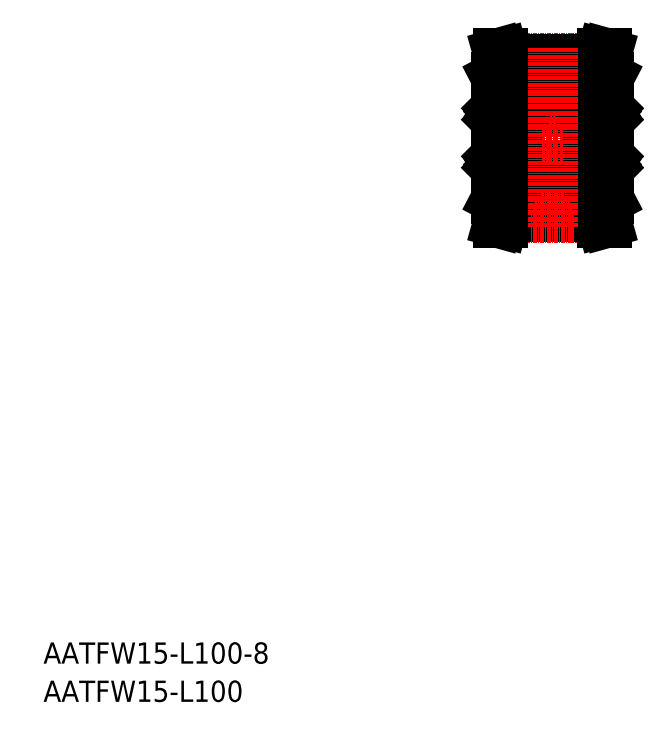
<metadata>
{"format":"dxf","ext":"dxf","renderer":"ezdxf+matplotlib","layout":"modelspace","background":"white","min_lineweight":24,"dpi":150}
</metadata>
<code>
0
SECTION
2
ENTITIES
0
TEXT
8
0
10
-286
20
-50
30
0
40
6
1
AATFW15-L100-8
0
TEXT
8
0
10
-286
20
-60.81
30
0
40
6
1
AATFW15-L100
0
LINE
8
0
10
-125.9
20
81.54
30
0
11
-125.9
21
116
31
0
0
LINE
8
0
10
-157.9
20
81.54
30
0
11
-157.9
21
116
31
0
0
LINE
8
0
10
-125.9
20
89.57
30
0
11
-125.9
21
98.77
31
0
0
LINE
8
0
10
-131.9
20
89.57
30
0
11
-131.9
21
98.77
31
0
0
LINE
8
0
10
-151.9
20
89.57
30
0
11
-151.9
21
98.77
31
0
0
LINE
8
0
10
-157.9
20
89.57
30
0
11
-157.9
21
98.77
31
0
0
LINE
8
0
10
-131.9
20
90.52
30
0
11
-151.9
21
90.52
31
0
0
LINE
8
0
10
-155.4
20
77.41
30
0
11
-128.4
21
77.41
31
0
0
LINE
8
0
10
-155.4
20
76.41
30
0
11
-128.4
21
76.41
31
0
0
LINE
8
CENTER
10
-155.5
20
76.03
30
0
11
-128.3
21
76.03
31
0
0
LINE
8
0
10
-156.8
20
81.27
30
0
11
-156.8
21
76.56
31
0
0
LINE
8
0
10
-155.4
20
81.27
30
0
11
-155.4
21
76.42
31
0
0
LINE
8
0
10
-155.8
20
74.77
30
0
11
-155.4
21
76.42
31
0
0
LINE
8
0
10
-157.3
20
74.77
30
0
11
-155.8
21
74.77
31
0
0
LINE
8
0
10
-157.3
20
74.77
30
0
11
-156.8
21
76.56
31
0
0
LINE
8
0
10
-157.4
20
81.27
30
0
11
-155.4
21
81.27
31
0
0
LINE
8
0
10
-157.9
20
81.54
30
0
11
-157.4
21
81.27
31
0
0
CIRCLE
8
0
10
-154.9
20
92.02
30
0
40
1.4
0
LINE
8
0
10
-157.6
20
89.27
30
0
11
-152.2
21
89.27
31
0
0
LINE
8
0
10
-157.1
20
93.27
30
0
11
-156.9
21
93.27
31
0
0
LINE
8
0
10
-157.9
20
93.57
30
0
11
-157.8
21
93.47
31
0
0
LINE
8
0
10
-157.8
20
93.47
30
0
11
-156.8
21
93.47
31
0
0
LINE
8
0
10
-156.8
20
93.12
30
0
11
-156.7
21
93.02
31
0
0
LINE
8
0
10
-156.9
20
93.13
30
0
11
-157.1
21
93.13
31
0
0
ARC
8
0
10
-157.1
20
93.13
30
0
40
0.1422
50
90
51
180
0
LINE
8
0
10
-156.9
20
93.27
30
0
11
-156.9
21
93.13
31
0
0
LINE
8
0
10
-156.8
20
93.47
30
0
11
-156.8
21
93.12
31
0
0
LINE
8
0
10
-156.7
20
93.02
30
0
11
-155.9
21
93.02
31
0
0
LINE
8
0
10
-157.4
20
90.74
30
0
11
-157.3
21
90.61
31
0
0
LINE
8
0
10
-156.8
20
90.92
30
0
11
-156.7
21
91.02
31
0
0
ARC
8
0
10
-157.1
20
90.43
30
0
40
0.1767
50
210
51
0
0
LINE
8
0
10
-156.8
20
90.43
30
0
11
-156.8
21
91.08
31
0
0
LINE
8
0
10
-157
20
90.43
30
0
11
-157
21
91.02
31
0
0
LINE
8
0
10
-157.9
20
90.37
30
0
11
-157.8
21
90.47
31
0
0
LINE
8
0
10
-157.8
20
90.47
30
0
11
-157.5
21
90.47
31
0
0
LINE
8
0
10
-157.5
20
90.47
30
0
11
-157.4
21
90.27
31
0
0
ARC
8
0
10
-157.4
20
90.54
30
0
40
0.1422
50
120
51
210
0
LINE
8
0
10
-157.5
20
90.66
30
0
11
-157.4
21
90.74
31
0
0
LINE
8
0
10
-157.3
20
90.61
30
0
11
-157.4
21
90.54
31
0
0
LINE
8
0
10
-157.4
20
90.54
30
0
11
-157.3
21
90.35
31
0
0
ARC
8
0
10
-157.6
20
89.57
30
0
40
0.3
50
180
51
270
0
ARC
8
0
10
-157.1
20
90.43
30
0
40
0.3189
50
210
51
0
0
LINE
8
0
10
-156.7
20
91.02
30
0
11
-155.9
21
91.02
31
0
0
LINE
8
0
10
-156.8
20
91.08
30
0
11
-157.1
21
91.36
31
0
0
LINE
8
0
10
-157
20
91.02
30
0
11
-157.3
21
91.3
31
0
0
LINE
8
0
10
-157.1
20
93.13
30
0
11
-157.1
21
91.36
31
0
0
LINE
8
0
10
-157.3
20
91.3
30
0
11
-157.3
21
93.13
31
0
0
LINE
8
0
10
-151.9
20
93.57
30
0
11
-152
21
93.47
31
0
0
LINE
8
0
10
-152.7
20
93.27
30
0
11
-152.9
21
93.27
31
0
0
LINE
8
0
10
-152
20
93.47
30
0
11
-153
21
93.47
31
0
0
LINE
8
0
10
-152.9
20
93.13
30
0
11
-152.7
21
93.13
31
0
0
LINE
8
0
10
-153
20
93.12
30
0
11
-153.1
21
93.02
31
0
0
LINE
8
0
10
-153
20
93.47
30
0
11
-153
21
93.12
31
0
0
LINE
8
0
10
-152.9
20
93.27
30
0
11
-152.9
21
93.13
31
0
0
ARC
8
0
10
-152.7
20
93.13
30
0
40
0.1422
50
5e-05
51
90
0
LINE
8
0
10
-153.1
20
93.02
30
0
11
-153.9
21
93.02
31
0
0
LINE
8
0
10
-152
20
90.47
30
0
11
-152.2
21
90.47
31
0
0
LINE
8
0
10
-151.9
20
90.37
30
0
11
-152
21
90.47
31
0
0
ARC
8
0
10
-152.4
20
90.54
30
0
40
0.1422
50
330
51
60
0
ARC
8
0
10
-152.2
20
89.57
30
0
40
0.3
50
270
51
0
0
LINE
8
0
10
-152.5
20
90.61
30
0
11
-152.4
21
90.54
31
0
0
LINE
8
0
10
-152.4
20
90.74
30
0
11
-152.5
21
90.61
31
0
0
ARC
8
0
10
-152.6
20
90.43
30
0
40
0.1767
50
180
51
330
0
LINE
8
0
10
-152.4
20
90.54
30
0
11
-152.5
21
90.35
31
0
0
LINE
8
0
10
-152.8
20
90.43
30
0
11
-152.8
21
91.02
31
0
0
LINE
8
0
10
-153
20
90.43
30
0
11
-153
21
91.08
31
0
0
LINE
8
0
10
-153
20
90.92
30
0
11
-153.1
21
91.02
31
0
0
ARC
8
0
10
-152.6
20
90.43
30
0
40
0.3189
50
180
51
330
0
LINE
8
0
10
-152.3
20
90.66
30
0
11
-152.4
21
90.74
31
0
0
LINE
8
0
10
-152.2
20
90.47
30
0
11
-152.4
21
90.27
31
0
0
LINE
8
0
10
-153.1
20
91.02
30
0
11
-153.9
21
91.02
31
0
0
LINE
8
0
10
-152.8
20
91.02
30
0
11
-152.5
21
91.3
31
0
0
LINE
8
0
10
-153
20
91.08
30
0
11
-152.7
21
91.36
31
0
0
LINE
8
0
10
-152.5
20
91.3
30
0
11
-152.5
21
93.13
31
0
0
LINE
8
0
10
-152.7
20
93.13
30
0
11
-152.7
21
91.36
31
0
0
LINE
8
0
10
-127
20
81.27
30
0
11
-127
21
76.56
31
0
0
LINE
8
0
10
-128.4
20
81.27
30
0
11
-128.4
21
76.42
31
0
0
LINE
8
0
10
-126.5
20
74.77
30
0
11
-127
21
76.56
31
0
0
LINE
8
0
10
-127.9
20
74.77
30
0
11
-126.4
21
74.77
31
0
0
LINE
8
0
10
-128.4
20
76.42
30
0
11
-127.9
21
74.77
31
0
0
LINE
8
0
10
-128.4
20
81.27
30
0
11
-126.4
21
81.27
31
0
0
LINE
8
0
10
-126.4
20
81.27
30
0
11
-125.9
21
81.54
31
0
0
ARC
8
0
10
-126.6
20
90.43
30
0
40
0.3189
50
180
51
330
0
LINE
8
0
10
-127
20
91.08
30
0
11
-126.7
21
91.36
31
0
0
LINE
8
0
10
-126
20
93.47
30
0
11
-127
21
93.47
31
0
0
LINE
8
0
10
-126.2
20
89.27
30
0
11
-131.6
21
89.27
31
0
0
CIRCLE
8
0
10
-128.9
20
92.02
30
0
40
1.4
0
LINE
8
0
10
-131.3
20
91.3
30
0
11
-131.3
21
93.13
31
0
0
LINE
8
0
10
-131.1
20
93.13
30
0
11
-131.1
21
91.36
31
0
0
LINE
8
0
10
-130.8
20
90.43
30
0
11
-130.8
21
91.08
31
0
0
LINE
8
0
10
-130.8
20
90.92
30
0
11
-130.7
21
91.02
31
0
0
LINE
8
0
10
-130.7
20
91.02
30
0
11
-129.9
21
91.02
31
0
0
LINE
8
0
10
-131
20
90.43
30
0
11
-131
21
91.02
31
0
0
LINE
8
0
10
-131
20
91.02
30
0
11
-131.3
21
91.3
31
0
0
LINE
8
0
10
-130.8
20
91.08
30
0
11
-131.1
21
91.36
31
0
0
LINE
8
0
10
-127
20
90.92
30
0
11
-127.1
21
91.02
31
0
0
LINE
8
0
10
-127
20
90.43
30
0
11
-127
21
91.08
31
0
0
LINE
8
0
10
-127.1
20
91.02
30
0
11
-127.9
21
91.02
31
0
0
LINE
8
0
10
-130.8
20
93.12
30
0
11
-130.7
21
93.02
31
0
0
LINE
8
0
10
-130.8
20
93.47
30
0
11
-130.8
21
93.12
31
0
0
LINE
8
0
10
-130.7
20
93.02
30
0
11
-129.9
21
93.02
31
0
0
LINE
8
0
10
-131.1
20
93.27
30
0
11
-130.9
21
93.27
31
0
0
LINE
8
0
10
-130.9
20
93.13
30
0
11
-131.1
21
93.13
31
0
0
LINE
8
0
10
-130.9
20
93.27
30
0
11
-130.9
21
93.13
31
0
0
LINE
8
0
10
-127
20
93.12
30
0
11
-127.1
21
93.02
31
0
0
LINE
8
0
10
-127
20
93.47
30
0
11
-127
21
93.12
31
0
0
LINE
8
0
10
-127.1
20
93.02
30
0
11
-127.9
21
93.02
31
0
0
LINE
8
0
10
-131.8
20
90.47
30
0
11
-131.5
21
90.47
31
0
0
LINE
8
0
10
-131.9
20
90.37
30
0
11
-131.8
21
90.47
31
0
0
ARC
8
0
10
-131.4
20
90.54
30
0
40
0.1422
50
120
51
210
0
ARC
8
0
10
-131.6
20
89.57
30
0
40
0.3
50
180
51
270
0
LINE
8
0
10
-131.3
20
90.61
30
0
11
-131.4
21
90.54
31
0
0
LINE
8
0
10
-131.4
20
90.74
30
0
11
-131.3
21
90.61
31
0
0
LINE
8
0
10
-131.4
20
90.54
30
0
11
-131.3
21
90.35
31
0
0
LINE
8
0
10
-131.5
20
90.66
30
0
11
-131.4
21
90.74
31
0
0
LINE
8
0
10
-131.5
20
90.47
30
0
11
-131.4
21
90.27
31
0
0
LINE
8
0
10
-131.9
20
93.57
30
0
11
-131.8
21
93.47
31
0
0
ARC
8
0
10
-131.1
20
90.43
30
0
40
0.1767
50
210
51
0
0
ARC
8
0
10
-131.1
20
90.43
30
0
40
0.3189
50
210
51
0
0
ARC
8
0
10
-131.1
20
93.13
30
0
40
0.1422
50
90
51
180
0
LINE
8
0
10
-131.8
20
93.47
30
0
11
-130.8
21
93.47
31
0
0
LINE
8
0
10
-126.7
20
93.13
30
0
11
-126.7
21
91.36
31
0
0
LINE
8
0
10
-126.5
20
91.3
30
0
11
-126.5
21
93.13
31
0
0
LINE
8
0
10
-126.4
20
90.74
30
0
11
-126.5
21
90.61
31
0
0
ARC
8
0
10
-126.6
20
90.43
30
0
40
0.1767
50
180
51
330
0
LINE
8
0
10
-126.8
20
90.43
30
0
11
-126.8
21
91.02
31
0
0
LINE
8
0
10
-125.9
20
90.37
30
0
11
-126
21
90.47
31
0
0
LINE
8
0
10
-126
20
90.47
30
0
11
-126.2
21
90.47
31
0
0
LINE
8
0
10
-126.2
20
90.47
30
0
11
-126.4
21
90.27
31
0
0
ARC
8
0
10
-126.4
20
90.54
30
0
40
0.1422
50
330
51
60
0
LINE
8
0
10
-126.3
20
90.66
30
0
11
-126.4
21
90.74
31
0
0
LINE
8
0
10
-126.5
20
90.61
30
0
11
-126.4
21
90.54
31
0
0
LINE
8
0
10
-126.4
20
90.54
30
0
11
-126.5
21
90.35
31
0
0
ARC
8
0
10
-126.2
20
89.57
30
0
40
0.3
50
270
51
0
0
LINE
8
0
10
-126.8
20
91.02
30
0
11
-126.5
21
91.3
31
0
0
LINE
8
0
10
-126.7
20
93.27
30
0
11
-126.9
21
93.27
31
0
0
LINE
8
0
10
-125.9
20
93.57
30
0
11
-126
21
93.47
31
0
0
LINE
8
0
10
-126.9
20
93.13
30
0
11
-126.7
21
93.13
31
0
0
ARC
8
0
10
-126.7
20
93.13
30
0
40
0.1422
50
5e-05
51
90
0
LINE
8
0
10
-126.9
20
93.27
30
0
11
-126.9
21
93.13
31
0
0
LINE
8
0
10
-131.9
20
107
30
0
11
-151.9
21
107
31
0
0
LINE
8
CENTER
10
-159.7
20
98.77
30
0
11
-124.1
21
98.77
31
0
0
LINE
8
0
10
-152.7
20
104.4
30
0
11
-152.7
21
106.2
31
0
0
LINE
8
0
10
-152.5
20
106.2
30
0
11
-152.5
21
104.4
31
0
0
LINE
8
0
10
-151.9
20
108
30
0
11
-151.9
21
98.77
31
0
0
LINE
8
0
10
-157.3
20
106.2
30
0
11
-157.3
21
104.4
31
0
0
LINE
8
0
10
-157.1
20
104.4
30
0
11
-157.1
21
106.2
31
0
0
LINE
8
0
10
-157.9
20
108
30
0
11
-157.9
21
98.77
31
0
0
CIRCLE
8
0
10
-154.9
20
105.5
30
0
40
1.4
0
LINE
8
0
10
-152.2
20
94.77
30
0
11
-157.6
21
94.77
31
0
0
ARC
8
0
10
-157.6
20
94.47
30
0
40
0.3
50
90
51
180
0
ARC
8
0
10
-152.2
20
94.47
30
0
40
0.3
50
0
51
90
0
LINE
8
0
10
-152.2
20
102.8
30
0
11
-157.6
21
102.8
31
0
0
LINE
8
0
10
-156.9
20
104.4
30
0
11
-157.1
21
104.4
31
0
0
LINE
8
0
10
-156.8
20
104.4
30
0
11
-156.7
21
104.5
31
0
0
LINE
8
0
10
-156.8
20
104.1
30
0
11
-156.8
21
104.4
31
0
0
LINE
8
0
10
-157.1
20
104.3
30
0
11
-156.9
21
104.3
31
0
0
LINE
8
0
10
-156.9
20
104.3
30
0
11
-156.9
21
104.4
31
0
0
ARC
8
0
10
-157.1
20
104.4
30
0
40
0.1422
50
180
51
270
0
LINE
8
0
10
-157.9
20
104
30
0
11
-157.8
21
104.1
31
0
0
LINE
8
0
10
-157.8
20
104.1
30
0
11
-156.8
21
104.1
31
0
0
LINE
8
0
10
-156.7
20
104.5
30
0
11
-155.9
21
104.5
31
0
0
ARC
8
0
10
-157.6
20
103.1
30
0
40
0.3
50
180
51
270
0
LINE
8
0
10
-151.9
20
104
30
0
11
-152
21
104.1
31
0
0
ARC
8
0
10
-152.7
20
104.4
30
0
40
0.1422
50
270
51
360
0
LINE
8
0
10
-152.9
20
104.3
30
0
11
-152.9
21
104.4
31
0
0
LINE
8
0
10
-152.7
20
104.3
30
0
11
-152.9
21
104.3
31
0
0
LINE
8
0
10
-153
20
104.1
30
0
11
-153
21
104.4
31
0
0
LINE
8
0
10
-152.9
20
104.4
30
0
11
-152.7
21
104.4
31
0
0
LINE
8
0
10
-153
20
104.4
30
0
11
-153.1
21
104.5
31
0
0
LINE
8
0
10
-152
20
104.1
30
0
11
-153
21
104.1
31
0
0
LINE
8
0
10
-153.1
20
104.5
30
0
11
-153.9
21
104.5
31
0
0
ARC
8
0
10
-152.2
20
103.1
30
0
40
0.3
50
270
51
0
0
LINE
8
0
10
-151.9
20
103.4
30
0
11
-151.9
21
103.4
31
0
0
LINE
8
0
10
-157.6
20
108.3
30
0
11
-152.2
21
108.3
31
0
0
ARC
8
0
10
-157.6
20
108
30
0
40
0.3
50
90
51
180
0
ARC
8
0
10
-157.1
20
107.1
30
0
40
0.1767
50
0
51
150
0
LINE
8
0
10
-157.4
20
106.8
30
0
11
-157.3
21
106.9
31
0
0
ARC
8
0
10
-157.4
20
107
30
0
40
0.1422
50
150
51
240
0
LINE
8
0
10
-157.5
20
107.1
30
0
11
-157.4
21
107.3
31
0
0
LINE
8
0
10
-157.8
20
107.1
30
0
11
-157.5
21
107.1
31
0
0
LINE
8
0
10
-157.9
20
107.2
30
0
11
-157.8
21
107.1
31
0
0
LINE
8
0
10
-157.4
20
107
30
0
11
-157.3
21
107.2
31
0
0
ARC
8
0
10
-157.1
20
107.1
30
0
40
0.3189
50
0
51
150
0
LINE
8
0
10
-157.3
20
106.9
30
0
11
-157.4
21
107
31
0
0
LINE
8
0
10
-157.5
20
106.9
30
0
11
-157.4
21
106.8
31
0
0
LINE
8
0
10
-157
20
106.5
30
0
11
-157.3
21
106.2
31
0
0
LINE
8
0
10
-156.8
20
106.5
30
0
11
-157.1
21
106.2
31
0
0
LINE
8
0
10
-157
20
107.1
30
0
11
-157
21
106.5
31
0
0
LINE
8
0
10
-156.8
20
107.1
30
0
11
-156.8
21
106.5
31
0
0
LINE
8
0
10
-156.8
20
106.6
30
0
11
-156.7
21
106.5
31
0
0
LINE
8
0
10
-156.7
20
106.5
30
0
11
-155.9
21
106.5
31
0
0
ARC
8
0
10
-152.2
20
108
30
0
40
0.3
50
0
51
90
0
ARC
8
0
10
-152.4
20
107
30
0
40
0.1422
50
300
51
30.01
0
LINE
8
0
10
-151.9
20
107.2
30
0
11
-152
21
107.1
31
0
0
LINE
8
0
10
-152
20
107.1
30
0
11
-152.2
21
107.1
31
0
0
LINE
8
0
10
-151.9
20
105.7
30
0
11
-151.9
21
105.7
31
0
0
LINE
8
0
10
-152.4
20
107
30
0
11
-152.5
21
107.2
31
0
0
ARC
8
0
10
-152.6
20
107.1
30
0
40
0.3189
50
30
51
180
0
ARC
8
0
10
-152.6
20
107.1
30
0
40
0.1767
50
30
51
180
0
LINE
8
0
10
-152.4
20
106.8
30
0
11
-152.5
21
106.9
31
0
0
LINE
8
0
10
-152.5
20
106.9
30
0
11
-152.4
21
107
31
0
0
LINE
8
0
10
-153
20
106.5
30
0
11
-152.7
21
106.2
31
0
0
LINE
8
0
10
-152.8
20
106.5
30
0
11
-152.5
21
106.2
31
0
0
LINE
8
0
10
-153
20
107.1
30
0
11
-153
21
106.5
31
0
0
LINE
8
0
10
-152.8
20
107.1
30
0
11
-152.8
21
106.5
31
0
0
LINE
8
0
10
-153
20
106.6
30
0
11
-153.1
21
106.5
31
0
0
LINE
8
0
10
-152.2
20
107.1
30
0
11
-152.4
21
107.3
31
0
0
LINE
8
0
10
-152.3
20
106.9
30
0
11
-152.4
21
106.8
31
0
0
LINE
8
0
10
-153.1
20
106.5
30
0
11
-153.9
21
106.5
31
0
0
LINE
8
0
10
-125.9
20
108
30
0
11
-125.9
21
98.77
31
0
0
LINE
8
0
10
-131.9
20
108
30
0
11
-131.9
21
98.77
31
0
0
CIRCLE
8
0
10
-128.9
20
105.5
30
0
40
1.4
0
LINE
8
0
10
-131.1
20
104.4
30
0
11
-131.1
21
106.2
31
0
0
LINE
8
0
10
-131.3
20
106.2
30
0
11
-131.3
21
104.4
31
0
0
LINE
8
0
10
-126.5
20
106.2
30
0
11
-126.5
21
104.4
31
0
0
LINE
8
0
10
-126.7
20
104.4
30
0
11
-126.7
21
106.2
31
0
0
LINE
8
0
10
-131.6
20
94.77
30
0
11
-126.2
21
94.77
31
0
0
ARC
8
0
10
-131.6
20
94.47
30
0
40
0.3
50
90
51
180
0
ARC
8
0
10
-126.2
20
94.47
30
0
40
0.3
50
0
51
90
0
LINE
8
0
10
-126
20
104.1
30
0
11
-127
21
104.1
31
0
0
LINE
8
0
10
-131.6
20
102.8
30
0
11
-126.2
21
102.8
31
0
0
LINE
8
0
10
-130.8
20
104.1
30
0
11
-130.8
21
104.4
31
0
0
LINE
8
0
10
-130.8
20
104.4
30
0
11
-130.7
21
104.5
31
0
0
LINE
8
0
10
-130.7
20
104.5
30
0
11
-129.9
21
104.5
31
0
0
LINE
8
0
10
-130.9
20
104.3
30
0
11
-130.9
21
104.4
31
0
0
LINE
8
0
10
-131.1
20
104.3
30
0
11
-130.9
21
104.3
31
0
0
LINE
8
0
10
-130.9
20
104.4
30
0
11
-131.1
21
104.4
31
0
0
LINE
8
0
10
-127
20
104.4
30
0
11
-127.1
21
104.5
31
0
0
LINE
8
0
10
-127
20
104.1
30
0
11
-127
21
104.4
31
0
0
LINE
8
0
10
-127.1
20
104.5
30
0
11
-127.9
21
104.5
31
0
0
ARC
8
0
10
-131.6
20
103.1
30
0
40
0.3
50
180
51
270
0
LINE
8
0
10
-131.9
20
103.4
30
0
11
-131.9
21
103.4
31
0
0
LINE
8
0
10
-131.9
20
104
30
0
11
-131.8
21
104.1
31
0
0
ARC
8
0
10
-131.1
20
104.4
30
0
40
0.1422
50
180
51
270
0
LINE
8
0
10
-131.8
20
104.1
30
0
11
-130.8
21
104.1
31
0
0
ARC
8
0
10
-126.2
20
103.1
30
0
40
0.3
50
270
51
0
0
LINE
8
0
10
-126.9
20
104.4
30
0
11
-126.7
21
104.4
31
0
0
LINE
8
0
10
-126.7
20
104.3
30
0
11
-126.9
21
104.3
31
0
0
LINE
8
0
10
-126.9
20
104.3
30
0
11
-126.9
21
104.4
31
0
0
ARC
8
0
10
-126.7
20
104.4
30
0
40
0.1422
50
270
51
360
0
LINE
8
0
10
-125.9
20
104
30
0
11
-126
21
104.1
31
0
0
ARC
8
0
10
-126.6
20
107.1
30
0
40
0.3189
50
30
51
180
0
LINE
8
0
10
-127
20
106.5
30
0
11
-126.7
21
106.2
31
0
0
LINE
8
0
10
-126.2
20
108.3
30
0
11
-131.6
21
108.3
31
0
0
LINE
8
0
10
-130.8
20
107.1
30
0
11
-130.8
21
106.5
31
0
0
LINE
8
0
10
-130.8
20
106.6
30
0
11
-130.7
21
106.5
31
0
0
LINE
8
0
10
-130.7
20
106.5
30
0
11
-129.9
21
106.5
31
0
0
LINE
8
0
10
-131
20
106.5
30
0
11
-131.3
21
106.2
31
0
0
LINE
8
0
10
-131
20
107.1
30
0
11
-131
21
106.5
31
0
0
LINE
8
0
10
-130.8
20
106.5
30
0
11
-131.1
21
106.2
31
0
0
LINE
8
0
10
-127
20
107.1
30
0
11
-127
21
106.5
31
0
0
LINE
8
0
10
-127
20
106.6
30
0
11
-127.1
21
106.5
31
0
0
LINE
8
0
10
-127.1
20
106.5
30
0
11
-127.9
21
106.5
31
0
0
ARC
8
0
10
-131.4
20
107
30
0
40
0.1422
50
150
51
240
0
LINE
8
0
10
-131.9
20
107.2
30
0
11
-131.8
21
107.1
31
0
0
LINE
8
0
10
-131.8
20
107.1
30
0
11
-131.5
21
107.1
31
0
0
LINE
8
0
10
-131.9
20
105.7
30
0
11
-131.9
21
105.7
31
0
0
LINE
8
0
10
-131.4
20
107
30
0
11
-131.3
21
107.2
31
0
0
LINE
8
0
10
-131.4
20
106.8
30
0
11
-131.3
21
106.9
31
0
0
LINE
8
0
10
-131.3
20
106.9
30
0
11
-131.4
21
107
31
0
0
LINE
8
0
10
-131.5
20
107.1
30
0
11
-131.4
21
107.3
31
0
0
LINE
8
0
10
-131.5
20
106.9
30
0
11
-131.4
21
106.8
31
0
0
ARC
8
0
10
-131.6
20
108
30
0
40
0.3
50
90
51
180
0
ARC
8
0
10
-131.1
20
107.1
30
0
40
0.1767
50
0
51
150
0
ARC
8
0
10
-131.1
20
107.1
30
0
40
0.3189
50
0
51
150
0
ARC
8
0
10
-126.6
20
107.1
30
0
40
0.1767
50
30
51
180
0
LINE
8
0
10
-126.4
20
106.8
30
0
11
-126.5
21
106.9
31
0
0
ARC
8
0
10
-126.4
20
107
30
0
40
0.1422
50
300
51
30.01
0
LINE
8
0
10
-126.2
20
107.1
30
0
11
-126.4
21
107.3
31
0
0
LINE
8
0
10
-126
20
107.1
30
0
11
-126.2
21
107.1
31
0
0
LINE
8
0
10
-125.9
20
107.2
30
0
11
-126
21
107.1
31
0
0
LINE
8
0
10
-126.4
20
107
30
0
11
-126.5
21
107.2
31
0
0
LINE
8
0
10
-126.5
20
106.9
30
0
11
-126.4
21
107
31
0
0
LINE
8
0
10
-126.3
20
106.9
30
0
11
-126.4
21
106.8
31
0
0
LINE
8
0
10
-126.8
20
106.5
30
0
11
-126.5
21
106.2
31
0
0
LINE
8
0
10
-126.8
20
107.1
30
0
11
-126.8
21
106.5
31
0
0
ARC
8
0
10
-126.2
20
108
30
0
40
0.3
50
0
51
90
0
LINE
8
CENTER
10
-155.5
20
121.5
30
0
11
-128.3
21
121.5
31
0
0
LINE
8
0
10
-155.4
20
121.1
30
0
11
-128.4
21
121.1
31
0
0
LINE
8
0
10
-155.4
20
120.1
30
0
11
-128.4
21
120.1
31
0
0
LINE
8
0
10
-155.4
20
116.3
30
0
11
-155.4
21
121.1
31
0
0
LINE
8
0
10
-156.8
20
116.3
30
0
11
-156.8
21
121
31
0
0
LINE
8
0
10
-157.4
20
116.3
30
0
11
-155.4
21
116.3
31
0
0
LINE
8
0
10
-157.9
20
116
30
0
11
-157.4
21
116.3
31
0
0
LINE
8
0
10
-155.8
20
122.8
30
0
11
-155.4
21
121.1
31
0
0
LINE
8
0
10
-157.3
20
122.8
30
0
11
-156.8
21
121
31
0
0
LINE
8
0
10
-157.3
20
122.8
30
0
11
-155.8
21
122.8
31
0
0
LINE
8
0
10
-128.4
20
116.3
30
0
11
-128.4
21
121.1
31
0
0
LINE
8
0
10
-127
20
116.3
30
0
11
-127
21
121
31
0
0
LINE
8
0
10
-128.4
20
116.3
30
0
11
-126.4
21
116.3
31
0
0
LINE
8
0
10
-126.4
20
116.3
30
0
11
-125.9
21
116
31
0
0
LINE
8
0
10
-127.9
20
122.8
30
0
11
-126.4
21
122.8
31
0
0
LINE
8
0
10
-126.5
20
122.8
30
0
11
-127
21
121
31
0
0
LINE
8
0
10
-128.4
20
121.1
30
0
11
-127.9
21
122.8
31
0
0
LINE
8
CENTER
10
-141.9
20
124.3
30
0
11
-141.9
21
73.45
31
0
0
ENDSEC
0
EOF

</code>
